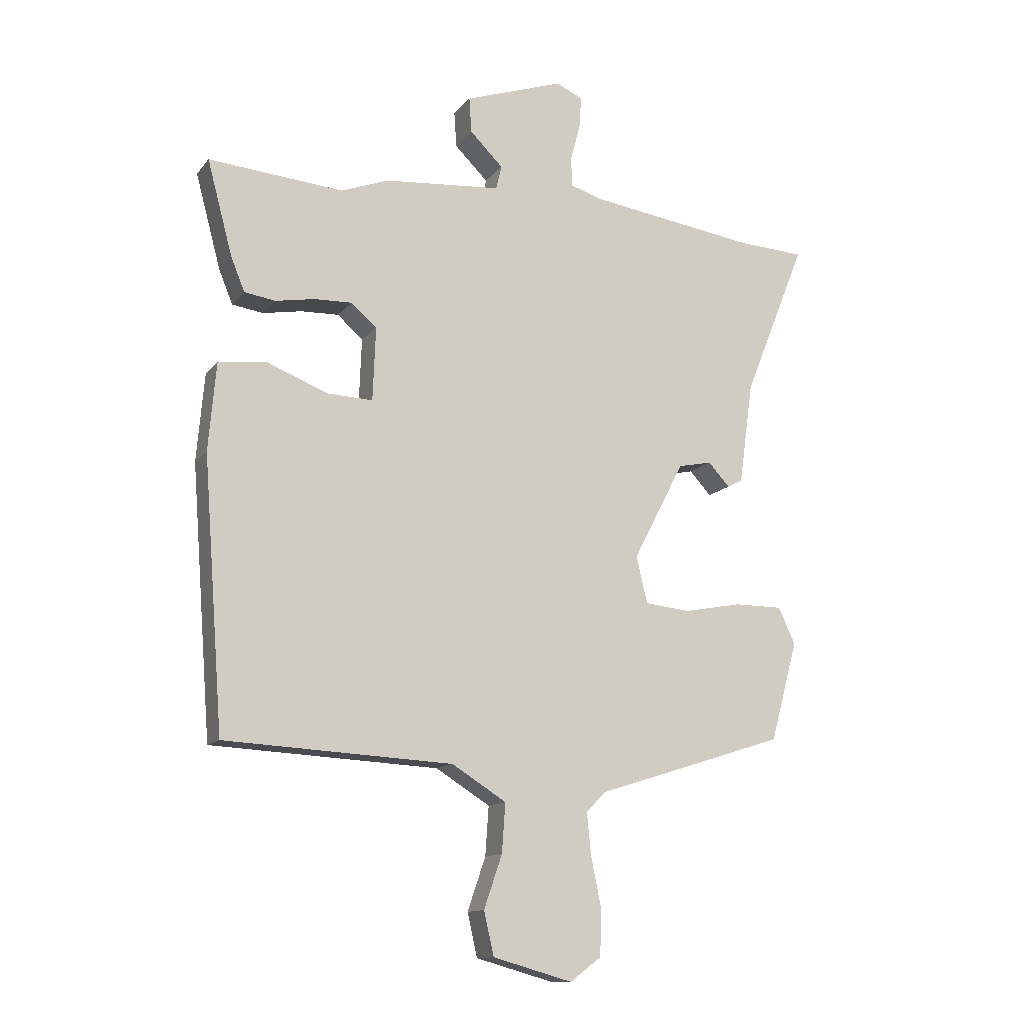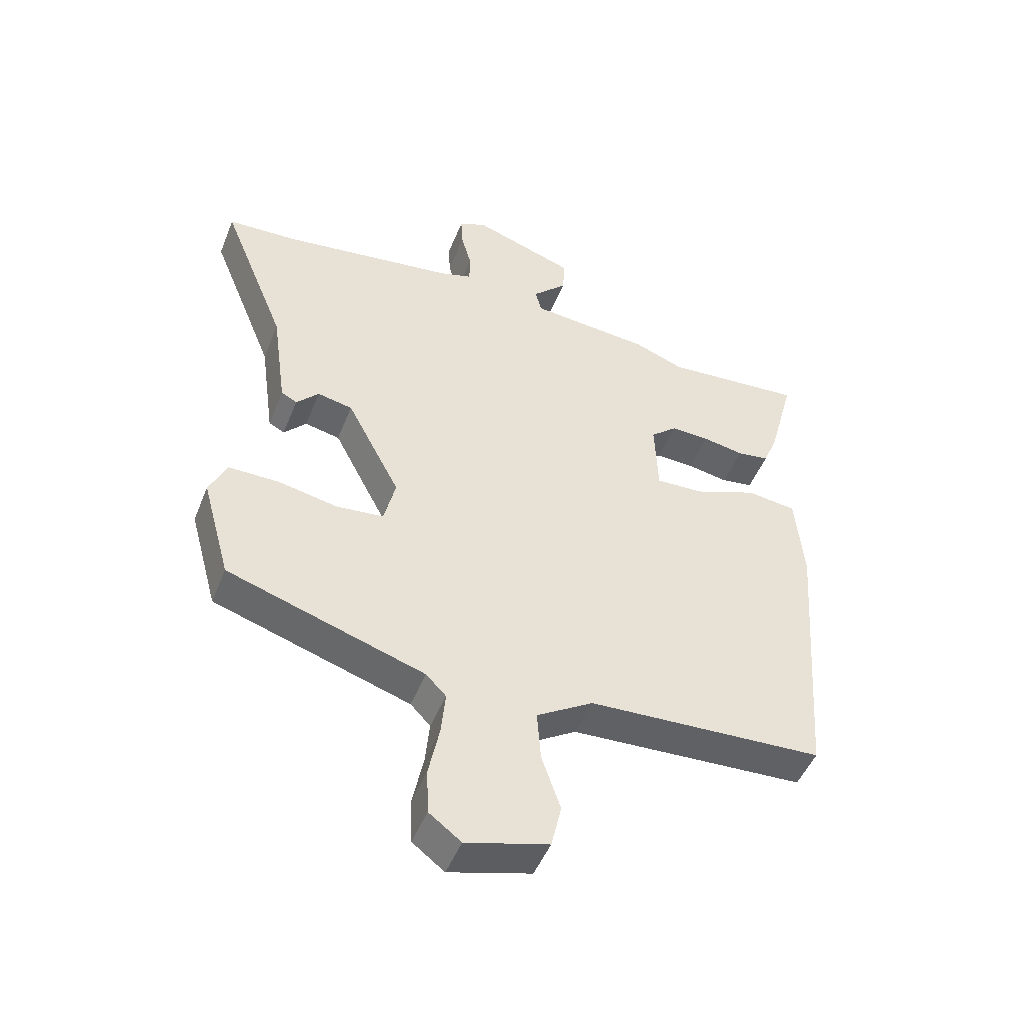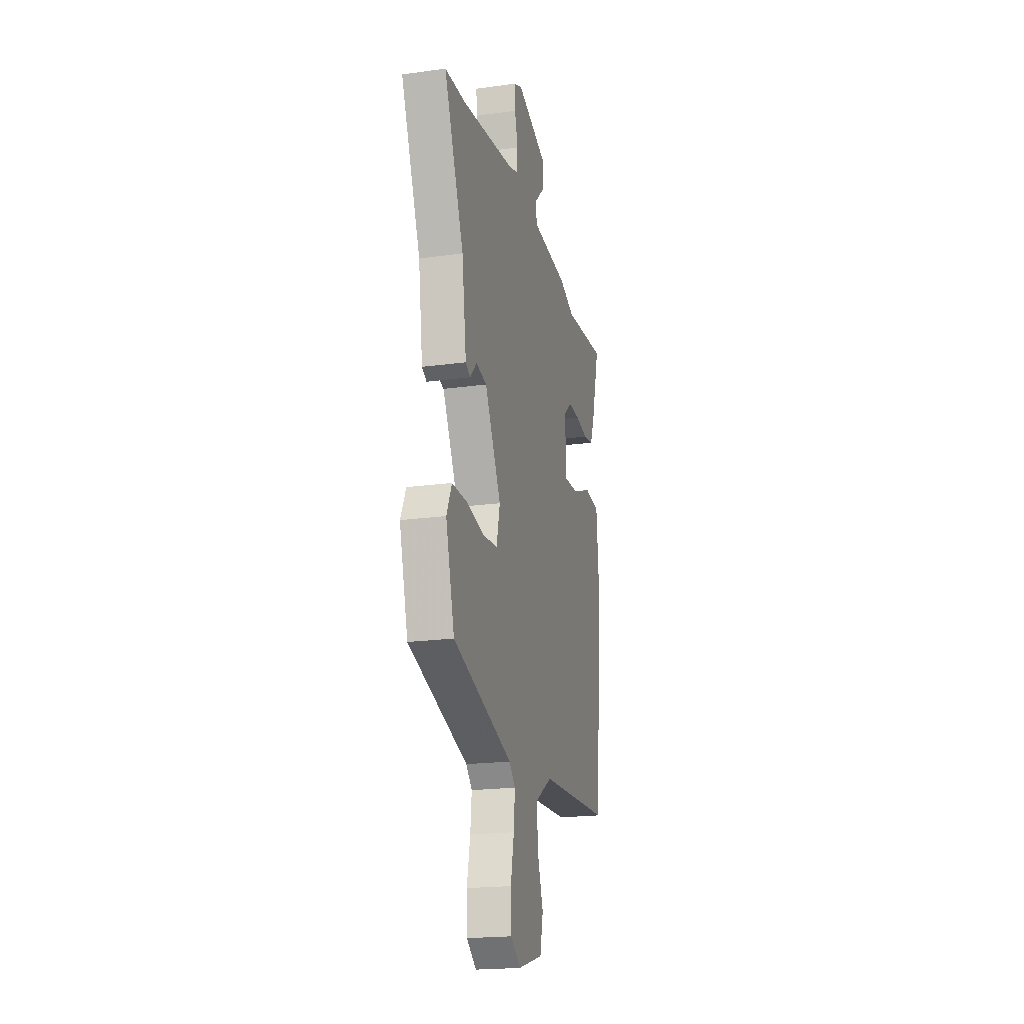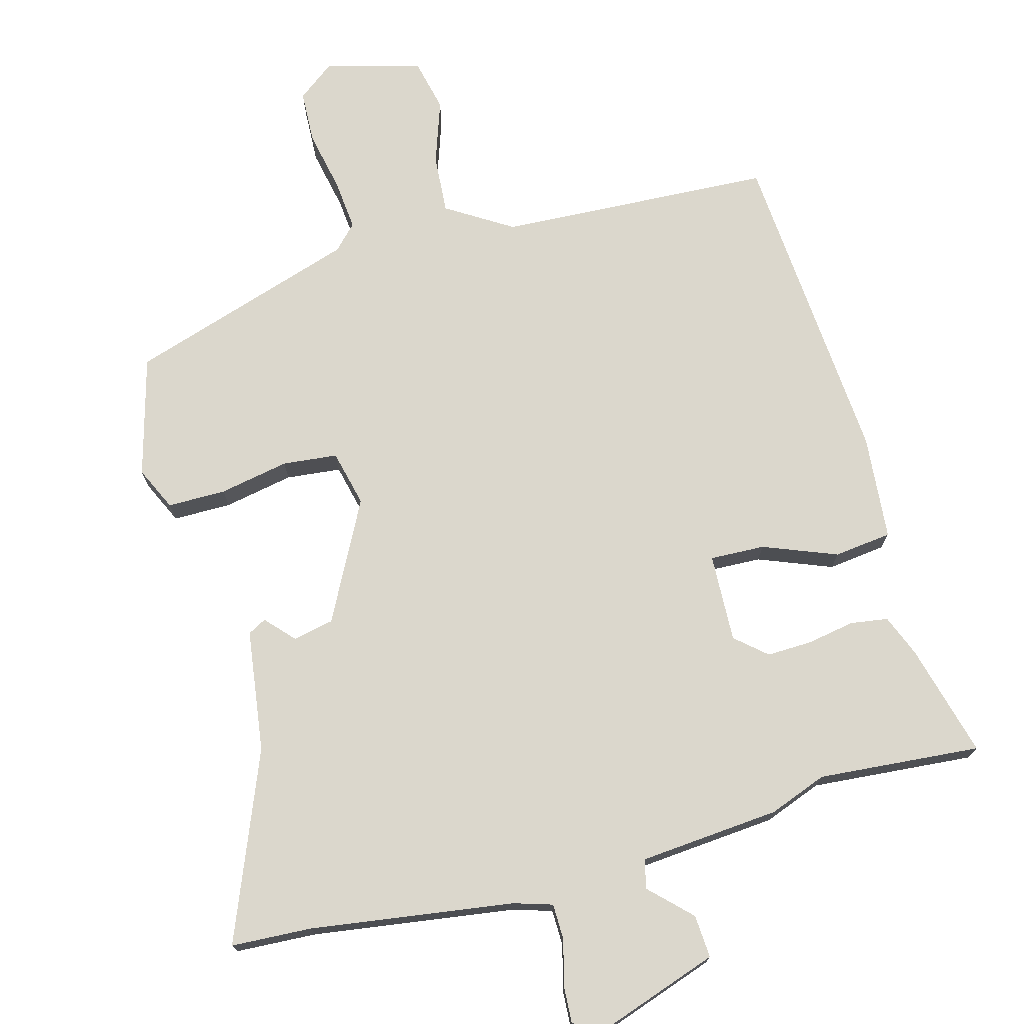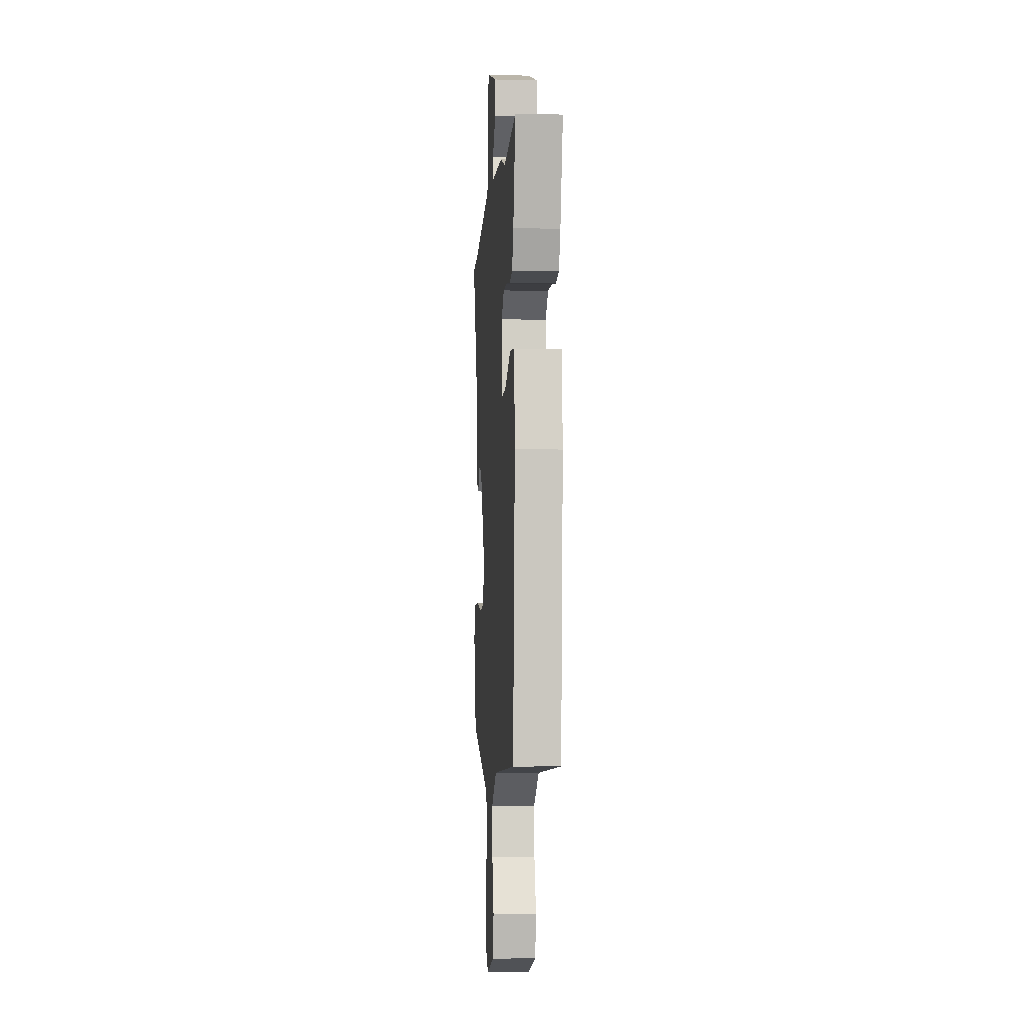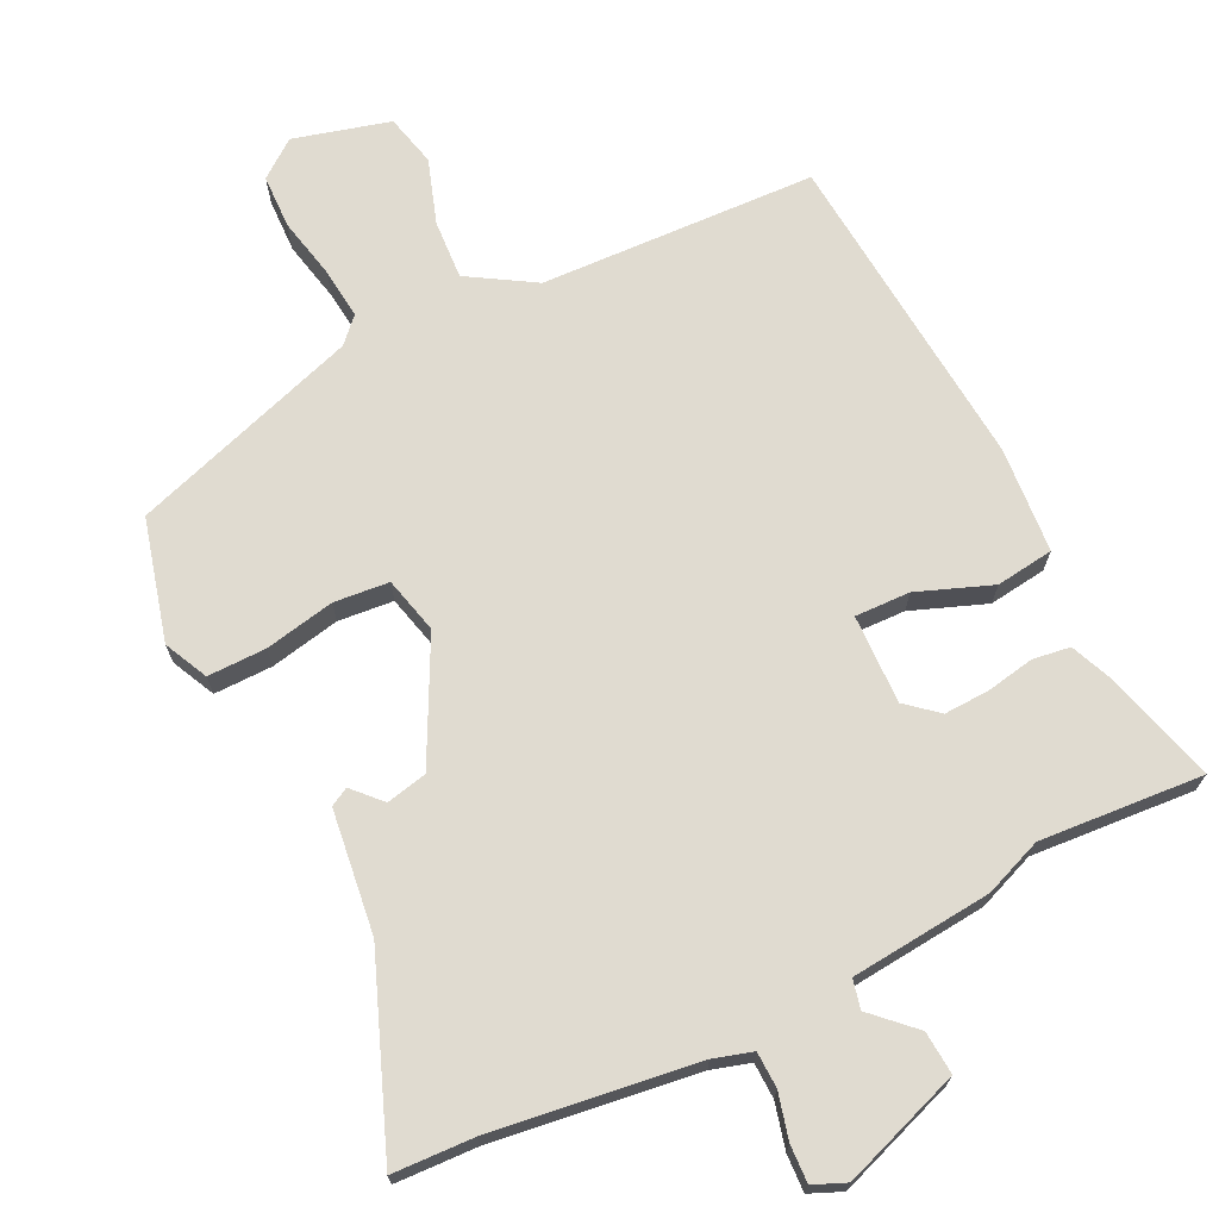
<metadata>
{"format":"obj","ext":"obj","renderer":"f3d","projection":"perspective","resolution":1024,"background":"white","views":[{"elev":-12.9,"azim":156.6,"up":"+Z"},{"elev":-48.7,"azim":-21.3,"up":"+Z"},{"elev":-20.2,"azim":-75.8,"up":"+Z"},{"elev":73.3,"azim":-15.2,"up":"+Y"},{"elev":-5.2,"azim":85.9,"up":"+Z"},{"elev":70.1,"azim":-26.6,"up":"+Y"}]}
</metadata>
<code>
v 0.31 0.07 0.484
v 0.541 0.07 0.503
v 0.498 0.07 0.342
v 0.474 0.07 0.283
v 0.421 0.07 0.275
v 0.353 0.07 0.287
v 0.289 0.07 0.289
v 0.245 0.07 0.251
v 0.25 0.07 0.125
v 0.328 0.07 0.128
v 0.433 0.07 0.169
v 0.515 0.07 0.159
v 0.528 0.07 0.009
v 0.493 0.07 -0.45
v 0.103 0.07 -0.47
v 0.01 0.07 -0.528
v 0.016 0.07 -0.612
v 0.047 0.07 -0.702
v 0.03 0.07 -0.776
v -0.106 0.07 -0.814
v -0.159 0.07 -0.774
v -0.162 0.07 -0.698
v -0.144 0.07 -0.611
v -0.137 0.07 -0.539
v -0.17 0.07 -0.505
v -0.496 0.07 -0.401
v -0.543 0.07 -0.23
v -0.514 0.07 -0.168
v -0.431 0.07 -0.168
v -0.332 0.07 -0.187
v -0.254 0.07 -0.179
v -0.235 0.07 -0.099
v -0.323 0.07 0.07
v -0.381 0.07 0.082
v -0.418 0.07 0.042
v -0.444 0.07 0.056
v -0.468 0.07 0.23
v -0.575 0.07 0.496
v -0.46 0.07 0.502
v -0.172 0.07 0.543
v -0.117 0.07 0.56
v -0.116 0.07 0.611
v -0.133 0.07 0.675
v -0.136 0.07 0.728
v -0.09 0.07 0.748
v 0.079 0.07 0.69
v 0.075 0.07 0.629
v 0.018 0.07 0.573
v 0.028 0.07 0.532
v 0.228 0.07 0.515
v 0.31 0 0.484
v 0.541 0 0.503
v 0.498 0 0.342
v 0.474 0 0.283
v 0.421 0 0.275
v 0.353 0 0.287
v 0.289 0 0.289
v 0.245 0 0.251
v 0.25 0 0.125
v 0.328 0 0.128
v 0.433 0 0.169
v 0.515 0 0.159
v 0.528 0 0.009
v 0.493 0 -0.45
v 0.103 0 -0.47
v 0.01 0 -0.528
v 0.016 0 -0.612
v 0.047 0 -0.702
v 0.03 0 -0.776
v -0.106 0 -0.814
v -0.159 0 -0.774
v -0.162 0 -0.698
v -0.144 0 -0.611
v -0.137 0 -0.539
v -0.17 0 -0.505
v -0.496 0 -0.401
v -0.543 0 -0.23
v -0.514 0 -0.168
v -0.431 0 -0.168
v -0.332 0 -0.187
v -0.254 0 -0.179
v -0.235 0 -0.099
v -0.323 0 0.07
v -0.381 0 0.082
v -0.418 0 0.042
v -0.444 0 0.056
v -0.468 0 0.23
v -0.575 0 0.496
v -0.46 0 0.502
v -0.172 0 0.543
v -0.117 0 0.56
v -0.116 0 0.611
v -0.133 0 0.675
v -0.136 0 0.728
v -0.09 0 0.748
v 0.079 0 0.69
v 0.075 0 0.629
v 0.018 0 0.573
v 0.028 0 0.532
v 0.228 0 0.515
f 49 50 1
f 46 47 48
f 45 46 48
f 44 45 48
f 43 44 48
f 42 43 48
f 41 42 48 49
f 40 41 49
f 39 40 49 1
f 37 38 39 1
f 34 35 36 37
f 37 1 2
f 34 37 2
f 33 34 2
f 28 29 30
f 27 28 30
f 26 27 30
f 25 26 30
f 24 25 30 31
f 21 22 23
f 20 21 23
f 19 20 23
f 18 19 23
f 17 18 23
f 16 17 23 24
f 24 31 32
f 16 24 32
f 15 16 32
f 14 15 32
f 13 14 32
f 12 13 32
f 11 12 32
f 10 11 32
f 4 5 6
f 3 4 6
f 2 3 6
f 2 6 7
f 33 2 7
f 9 10 32 33
f 8 9 33
f 7 8 33
f 51 100 99
f 98 97 96
f 98 96 95
f 98 95 94
f 98 94 93
f 98 93 92
f 99 98 92 91
f 99 91 90
f 51 99 90 89
f 51 89 88 87
f 87 86 85 84
f 52 51 87
f 52 87 84
f 52 84 83
f 80 79 78
f 80 78 77
f 80 77 76
f 80 76 75
f 81 80 75 74
f 73 72 71
f 73 71 70
f 73 70 69
f 73 69 68
f 73 68 67
f 74 73 67 66
f 82 81 74
f 82 74 66
f 82 66 65
f 82 65 64
f 82 64 63
f 82 63 62
f 82 62 61
f 82 61 60
f 56 55 54
f 56 54 53
f 56 53 52
f 57 56 52
f 57 52 83
f 83 82 60 59
f 83 59 58
f 83 58 57
f 1 51 52 2
f 2 52 53 3
f 3 53 54 4
f 4 54 55 5
f 5 55 56 6
f 6 56 57 7
f 7 57 58 8
f 8 58 59 9
f 9 59 60 10
f 10 60 61 11
f 11 61 62 12
f 12 62 63 13
f 13 63 64 14
f 14 64 65 15
f 15 65 66 16
f 16 66 67 17
f 17 67 68 18
f 18 68 69 19
f 19 69 70 20
f 20 70 71 21
f 21 71 72 22
f 22 72 73 23
f 23 73 74 24
f 24 74 75 25
f 25 75 76 26
f 26 76 77 27
f 27 77 78 28
f 28 78 79 29
f 29 79 80 30
f 30 80 81 31
f 31 81 82 32
f 32 82 83 33
f 33 83 84 34
f 34 84 85 35
f 35 85 86 36
f 36 86 87 37
f 37 87 88 38
f 38 88 89 39
f 39 89 90 40
f 40 90 91 41
f 41 91 92 42
f 42 92 93 43
f 43 93 94 44
f 44 94 95 45
f 45 95 96 46
f 46 96 97 47
f 47 97 98 48
f 48 98 99 49
f 49 99 100 50
f 50 100 51 1

</code>
